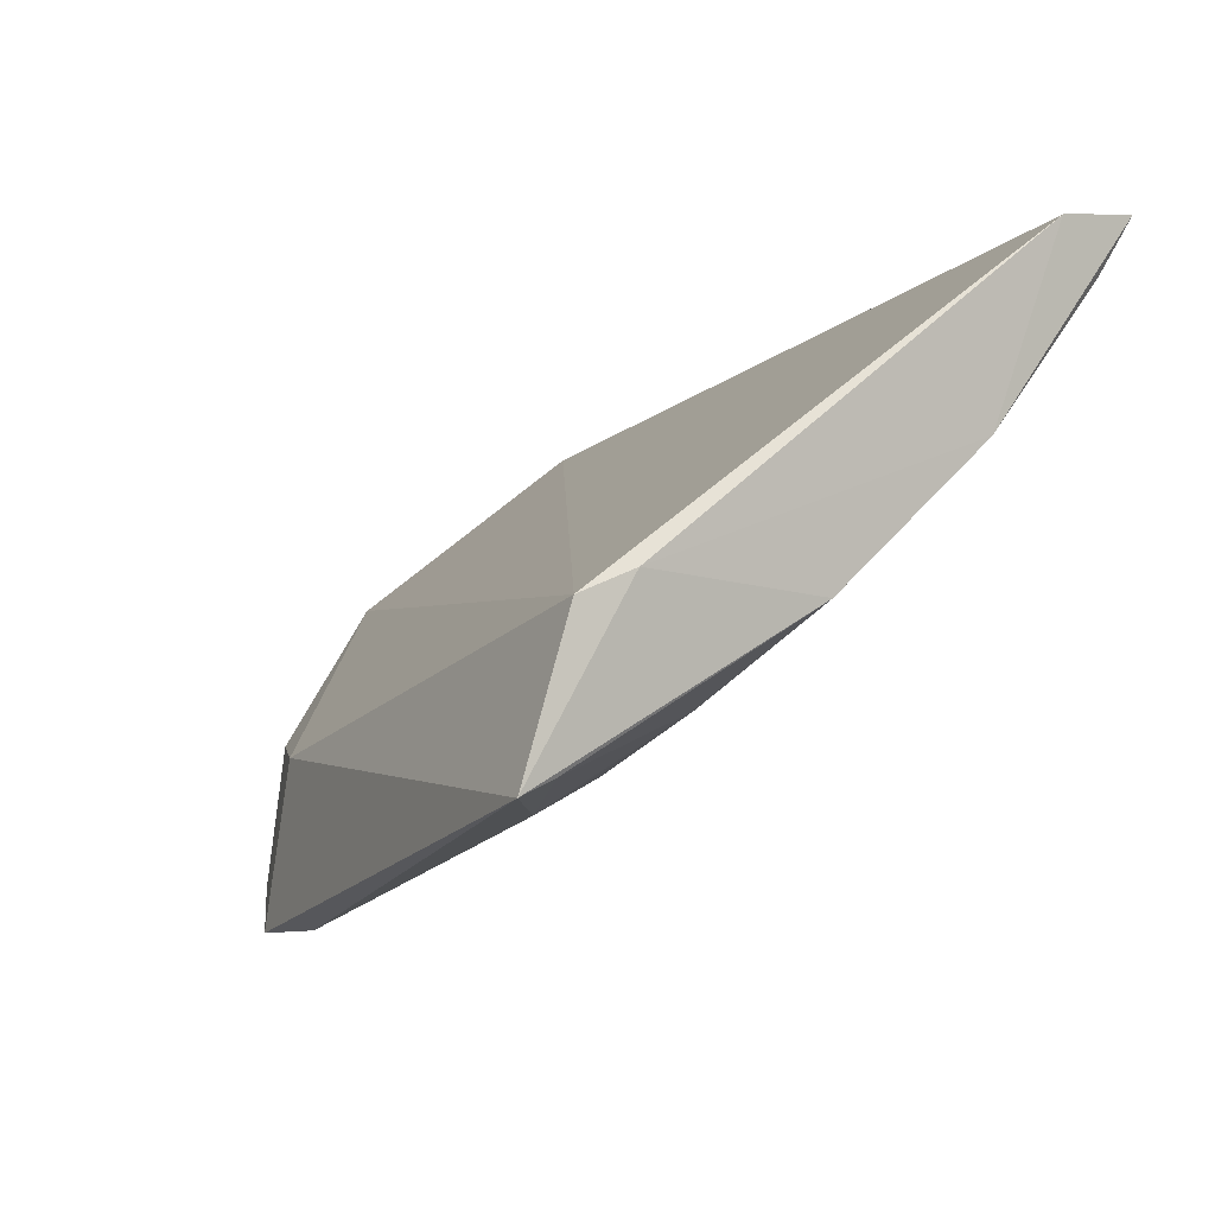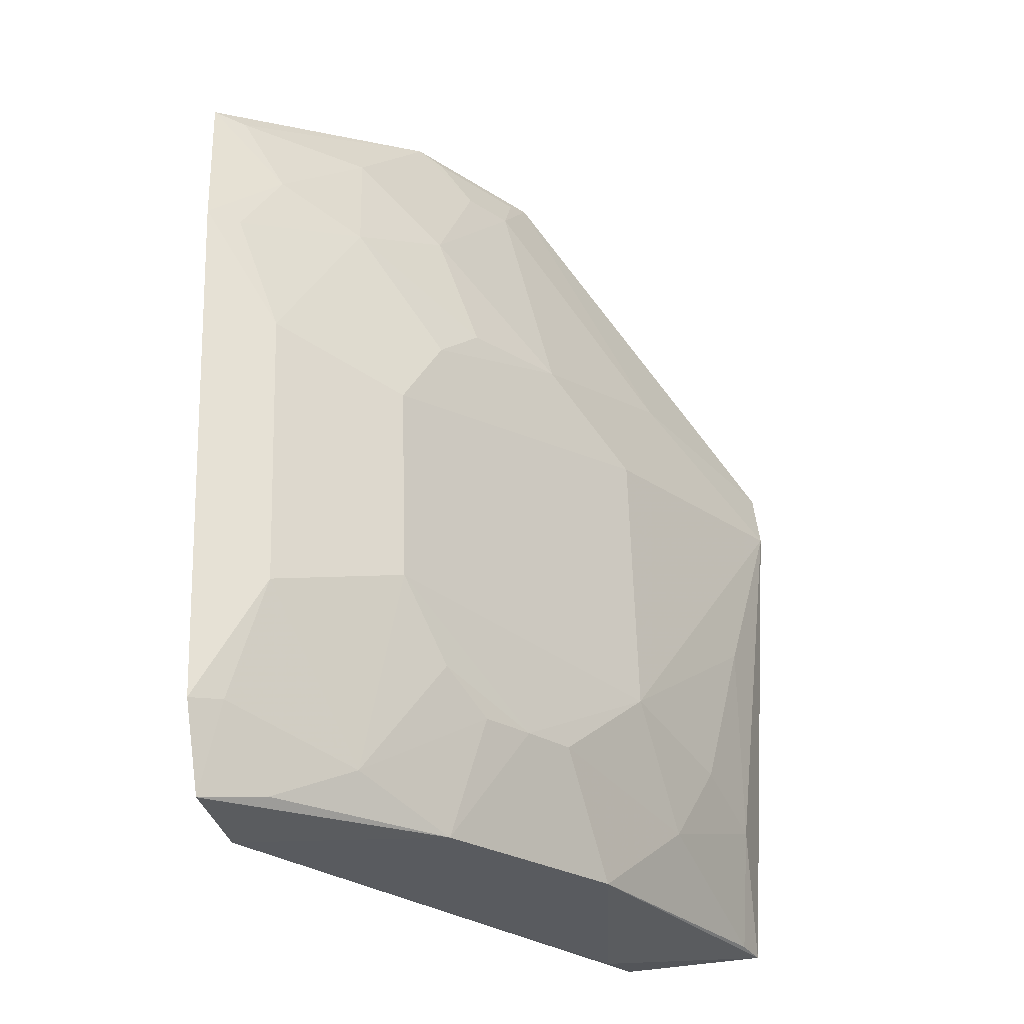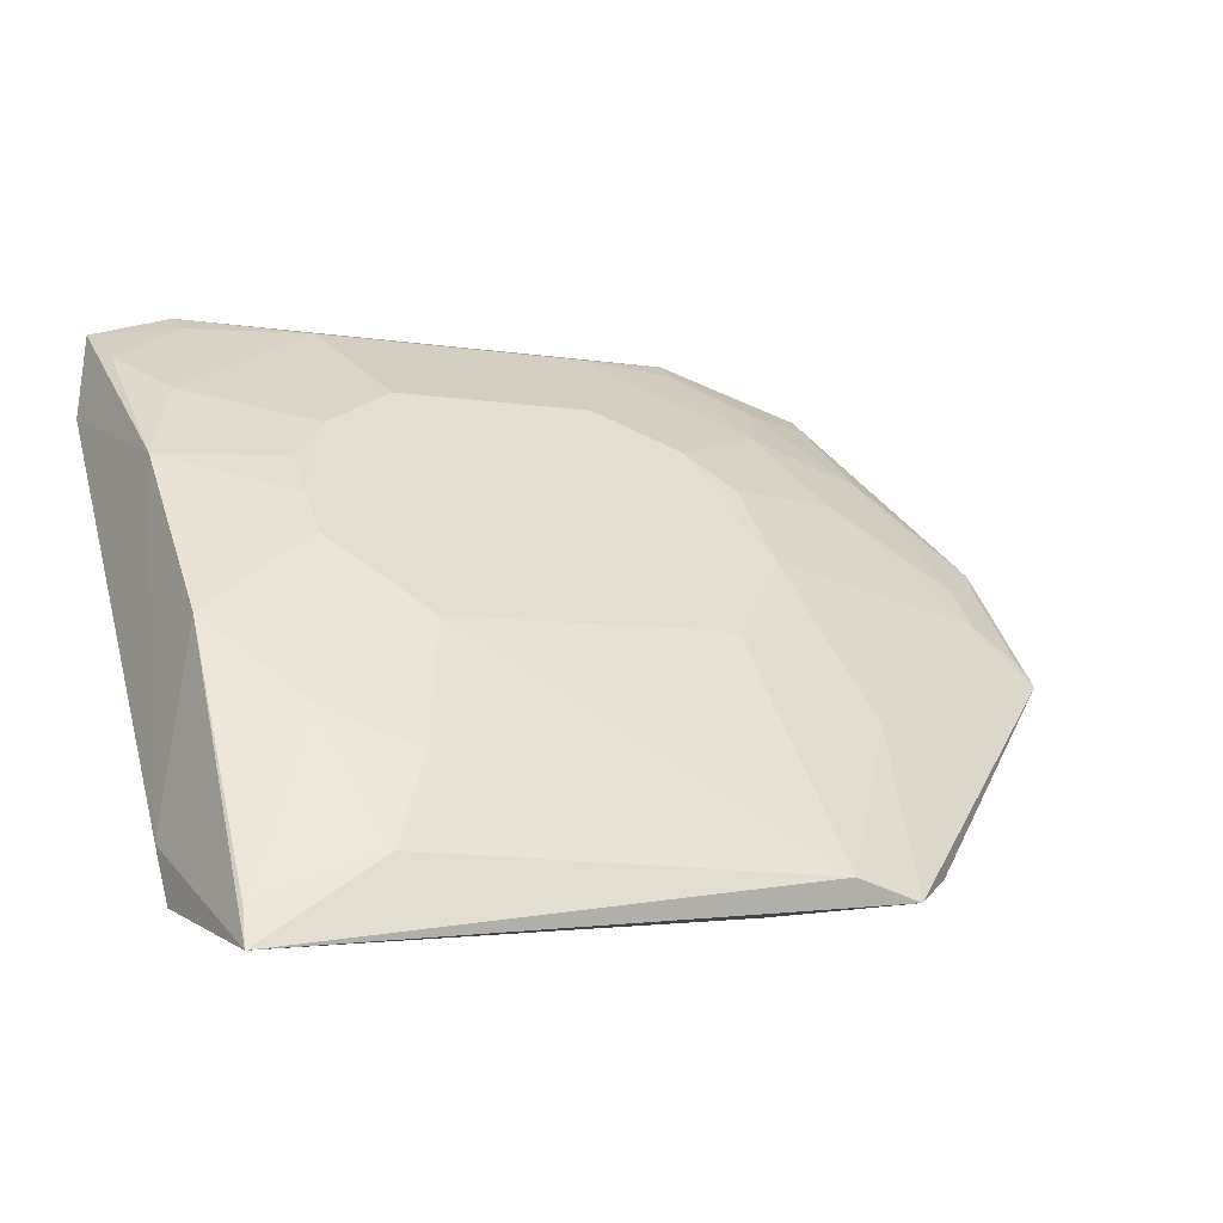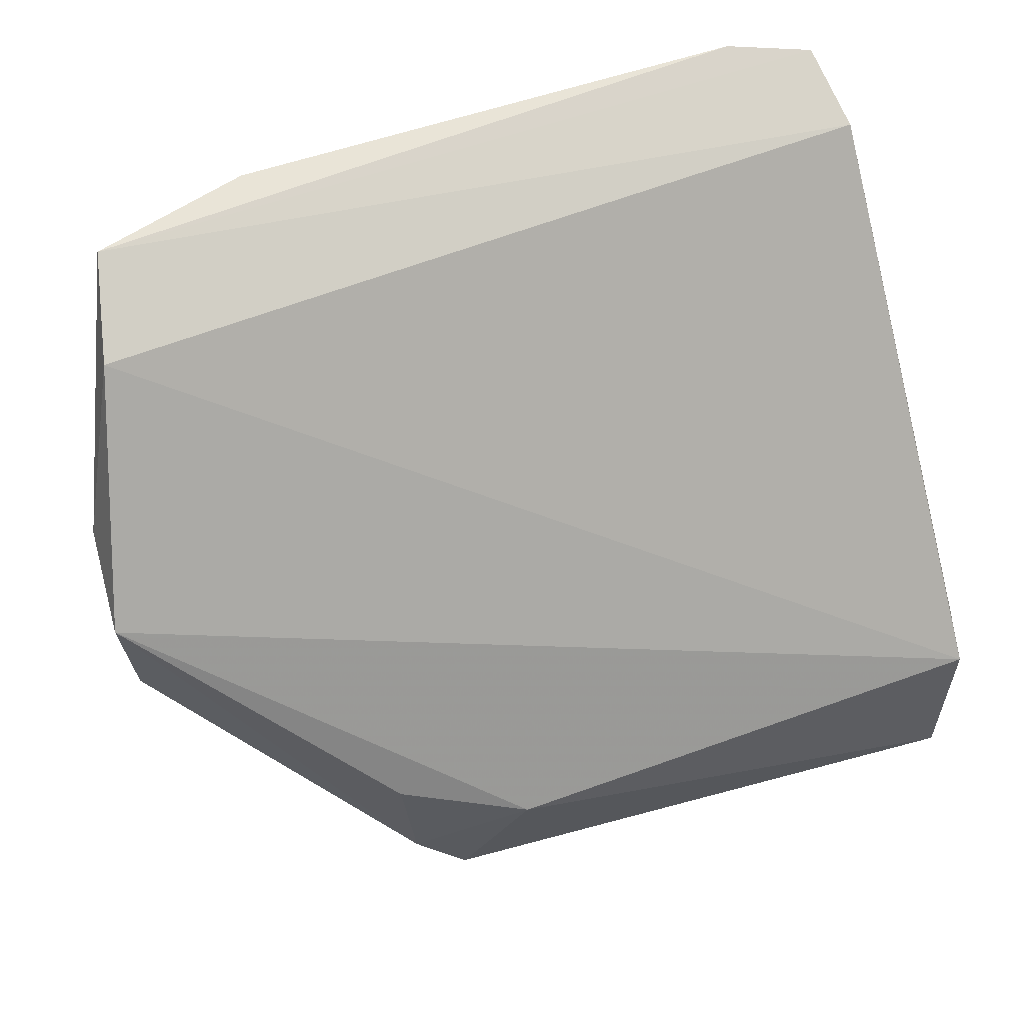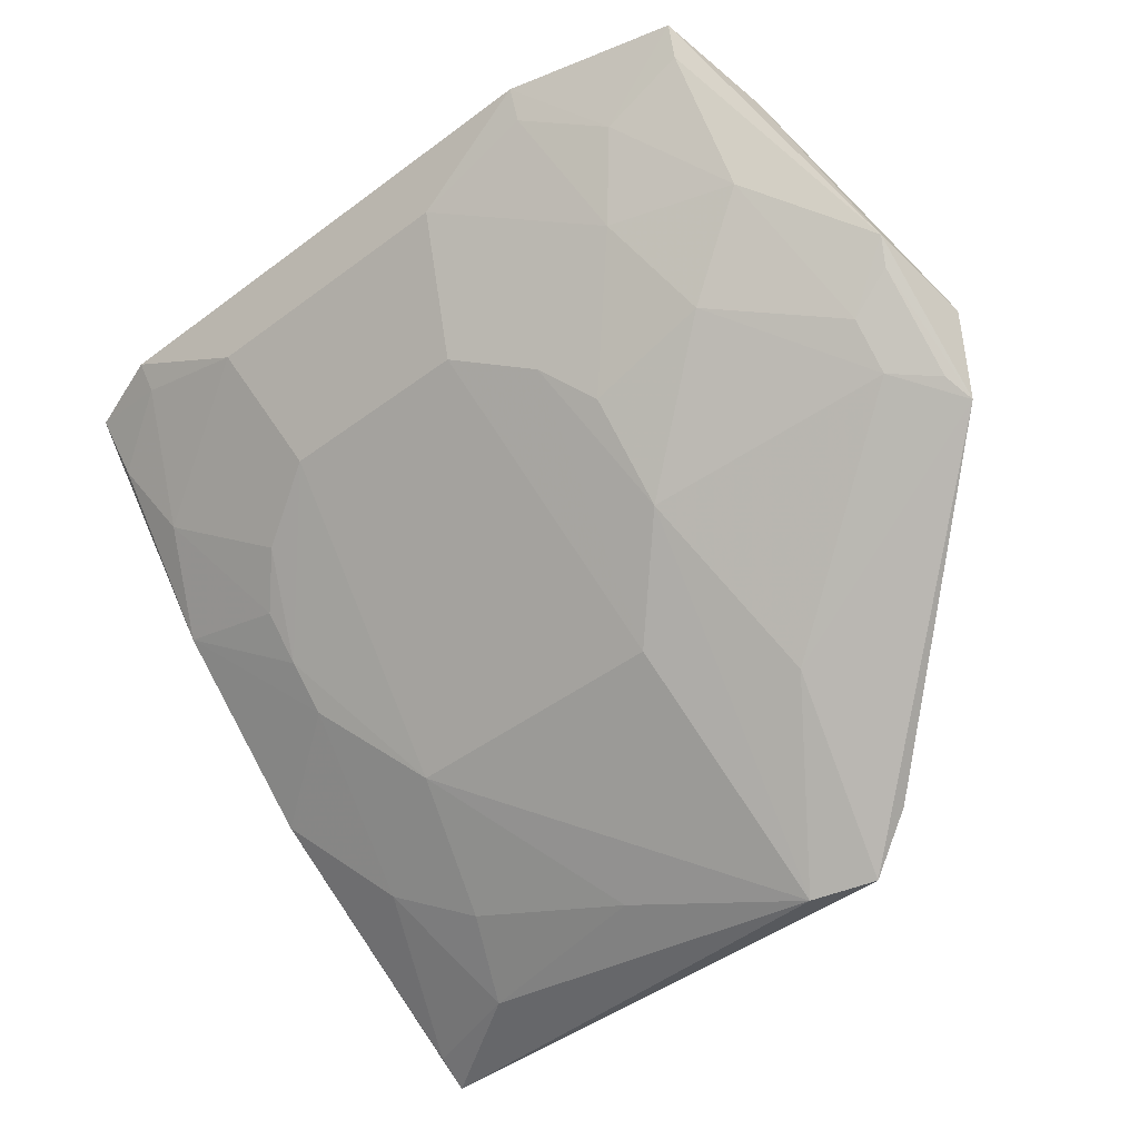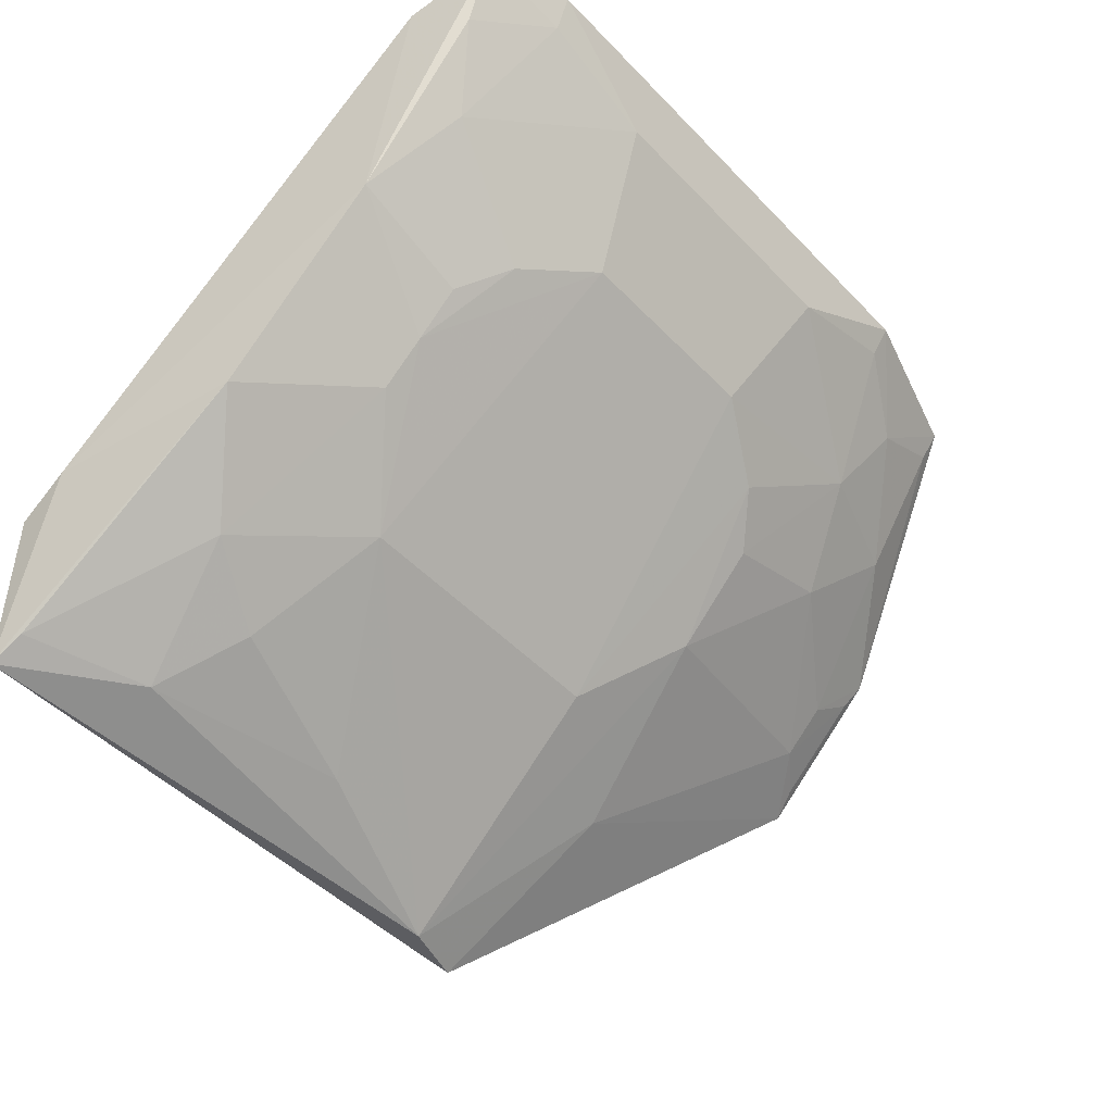
<metadata>
{"format":"obj","ext":"obj","renderer":"f3d","projection":"perspective","resolution":1024,"background":"white","views":[{"elev":-13.9,"azim":60.5,"up":"+Z"},{"elev":62.4,"azim":88.3,"up":"+Y"},{"elev":-7.5,"azim":156.1,"up":"+Y"},{"elev":63.8,"azim":-18.1,"up":"+Z"},{"elev":-45.5,"azim":-139.2,"up":"+Z"},{"elev":-47.7,"azim":130.9,"up":"+Z"}]}
</metadata>
<code>
v 0.1313 0.2085 -0.1374
v 0.1236 0.1964 -0.1911
v 0.1266 0.4101 0.01136
v -0.09579 0.4198 0.01416
v -0.1872 0.2919 -0.06365
v 0.05069 0.2972 -0.1418
v 0.1331 0.2273 -0.1279
v -0.05362 0.2067 -0.1509
v 0.1311 0.3783 0.003289
v 0.1226 0.2961 -0.1258
v 0.03661 0.3844 -0.05506
v -0.1656 0.3098 -0.09597
v -0.1629 0.3646 0.001656
v 0.09426 0.2675 -0.1558
v 0.1232 0.3544 -0.06888
v 0.05072 0.4132 -0.01107
v -0.07985 0.3254 -0.1123
v -0.0798 0.2105 -0.2038
v -0.1852 0.3334 -0.06106
v -0.1538 0.4029 0.01542
v 0.1225 0.2086 -0.1845
v 0.07985 0.3254 -0.1123
v -0.05072 0.4132 -0.01107
v 0.09579 0.4198 0.01416
v 0.1085 0.3828 -0.0391
v -0.05069 0.2972 -0.1418
v -0.1005 0.2242 -0.1378
v -0.1849 0.2884 -0.1049
v -0.09426 0.2675 -0.1558
v -0.05671 0.2178 -0.2049
v -0.1232 0.3544 -0.06888
v 0.07977 0.3402 -0.0978
v -0.03661 0.3844 -0.05506
v 0.09445 0.4138 0.00296
v 0.1227 0.3982 -0.01064
v -0.09775 0.218 -0.1864
v -0.1817 0.3273 -0.06981
v 0.07981 0.2242 -0.1871
v -0.1085 0.3828 -0.0391
v 0.07958 0.3545 -0.08274
v -0.07958 0.3545 -0.08274
v -0.0652 0.3692 -0.06914
v -0.1812 0.2977 -0.09876
v -0.1659 0.3244 -0.08155
v 0.06498 0.2536 -0.1714
v -0.09445 0.4138 0.00296
v -0.152 0.3679 -0.0389
v 0.0652 0.3692 -0.06914
v 0.007289 0.2385 -0.1866
v -0.1227 0.3982 -0.01064
v -0.1516 0.3973 0.004269
f 7 1 2
f 8 2 1
f 8 1 5
f 9 1 7
f 10 7 2
f 13 5 1
f 13 1 9
f 15 9 7
f 15 7 10
f 15 3 9
f 18 2 8
f 19 5 13
f 20 13 9
f 20 9 3
f 20 19 13
f 21 14 10
f 21 10 2
f 22 14 6
f 22 10 14
f 22 15 10
f 23 16 11
f 24 20 3
f 24 4 20
f 24 23 4
f 24 16 23
f 25 11 16
f 27 8 5
f 28 5 19
f 29 12 17
f 29 28 12
f 29 18 28
f 30 2 18
f 30 26 6
f 30 18 29
f 30 29 17
f 30 17 26
f 31 17 12
f 32 22 6
f 32 6 11
f 32 15 22
f 33 23 11
f 33 11 6
f 33 6 26
f 34 25 16
f 34 16 24
f 34 24 3
f 35 3 15
f 35 15 25
f 35 34 3
f 35 25 34
f 36 18 8
f 36 8 27
f 36 28 18
f 36 27 5
f 36 5 28
f 37 28 19
f 38 21 2
f 38 2 30
f 38 14 21
f 39 23 33
f 40 25 15
f 40 15 32
f 41 17 31
f 41 31 39
f 42 33 26
f 42 26 17
f 42 17 41
f 42 41 39
f 42 39 33
f 43 37 12
f 43 12 28
f 43 28 37
f 44 31 12
f 44 12 37
f 44 37 19
f 45 6 14
f 45 14 38
f 46 4 23
f 46 23 39
f 47 39 31
f 47 44 19
f 47 31 44
f 48 40 32
f 48 32 11
f 48 11 25
f 48 25 40
f 49 45 38
f 49 38 30
f 49 30 6
f 49 6 45
f 50 46 39
f 50 20 4
f 50 4 46
f 50 39 47
f 51 47 19
f 51 19 20
f 51 50 47
f 51 20 50

</code>
